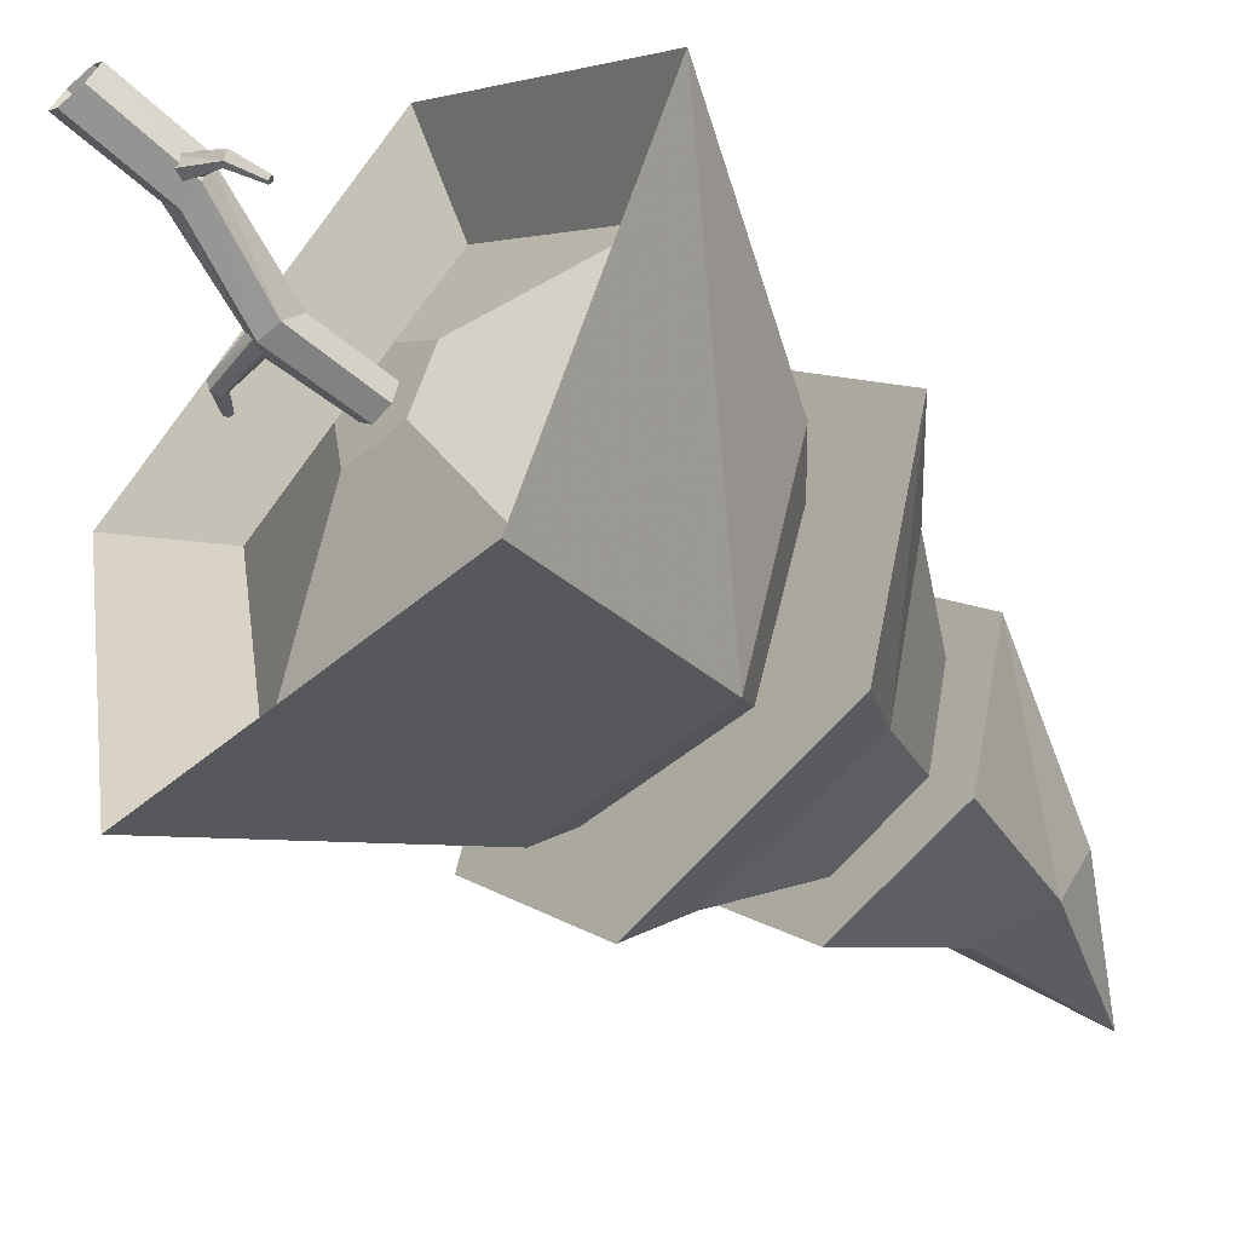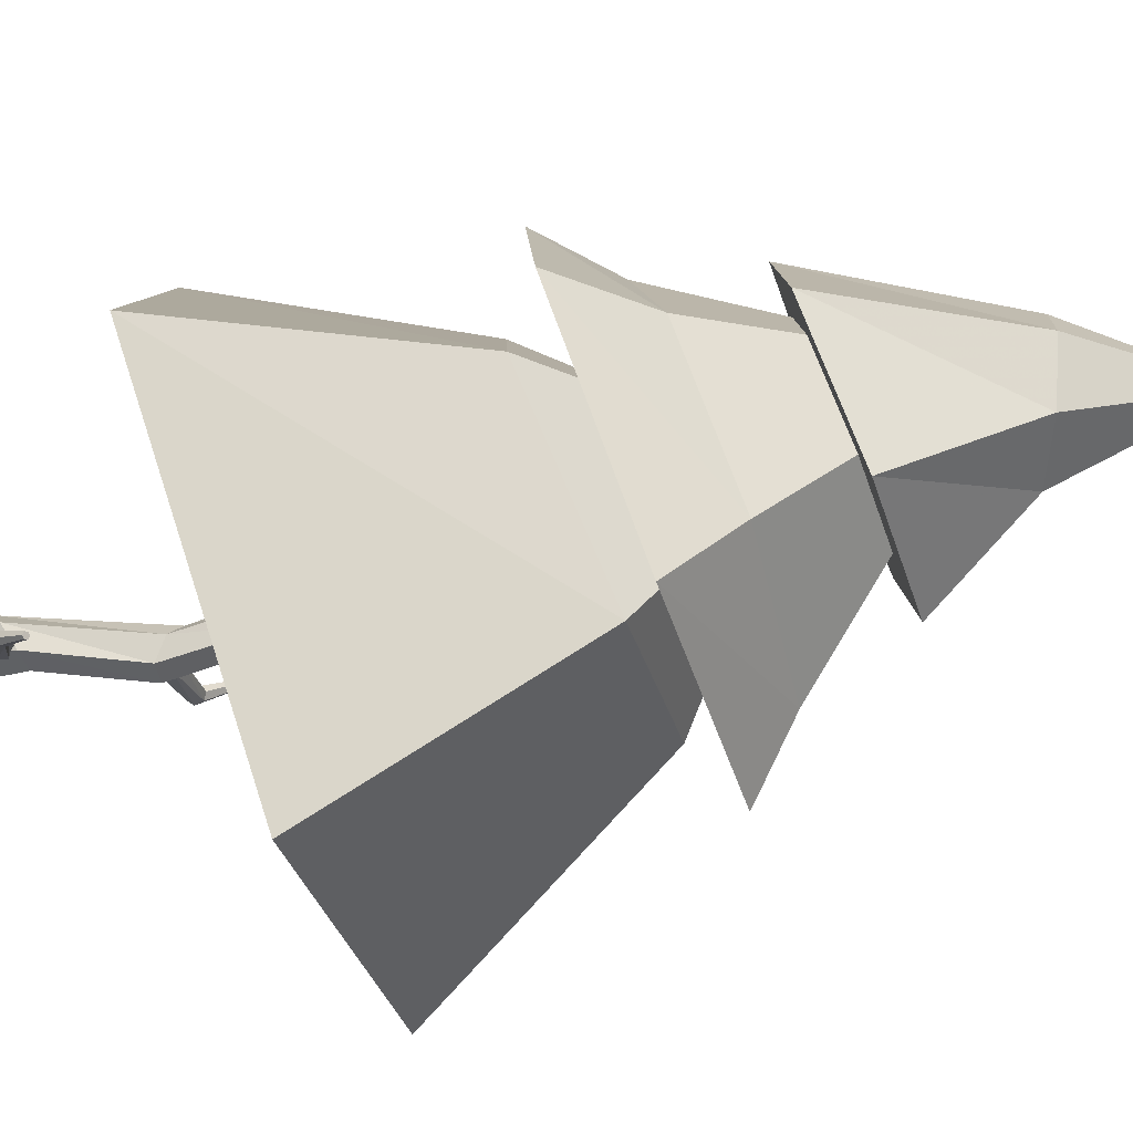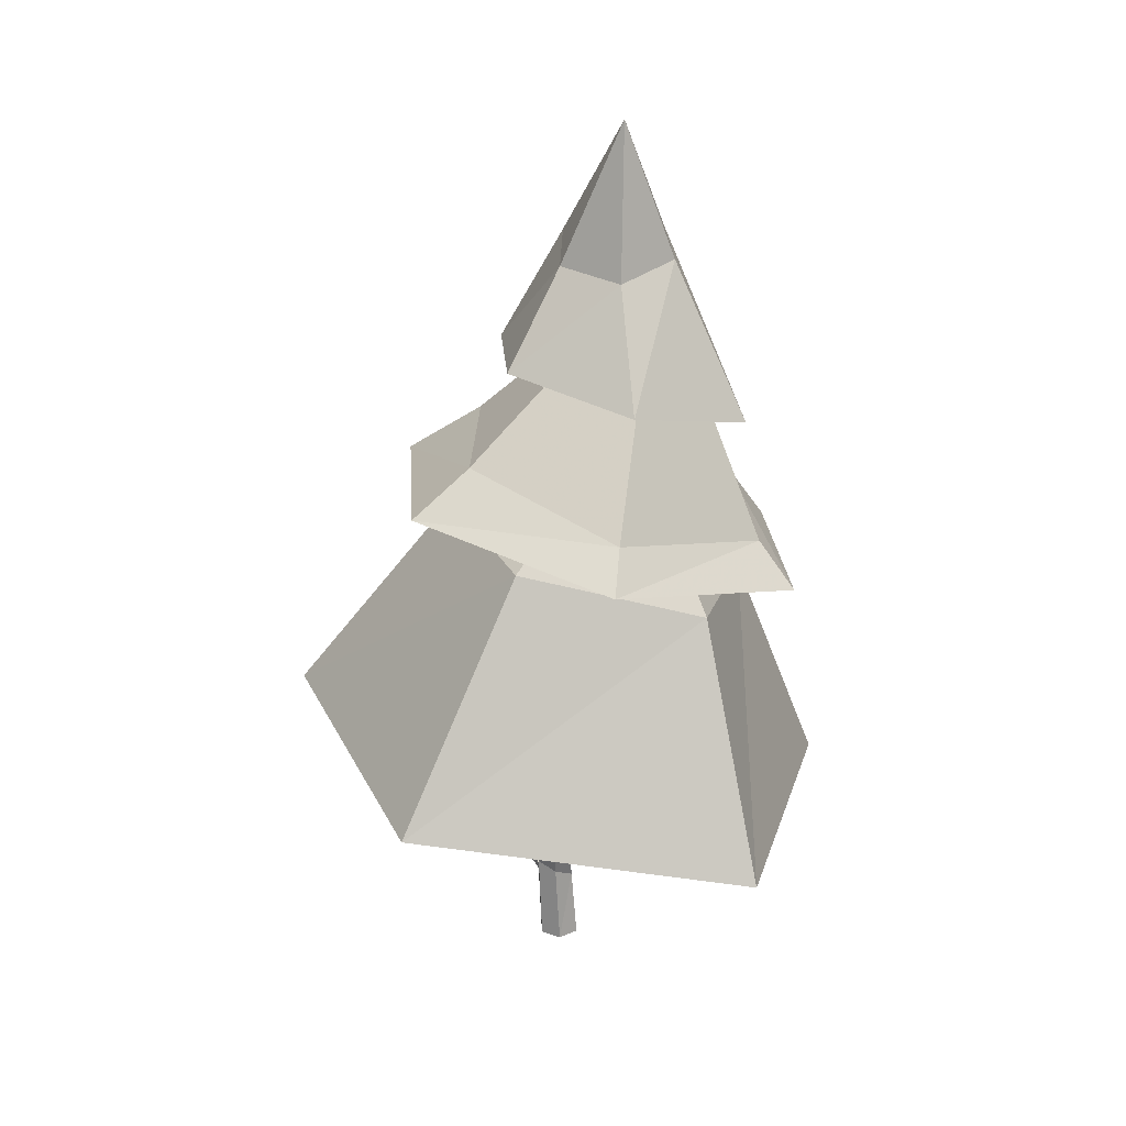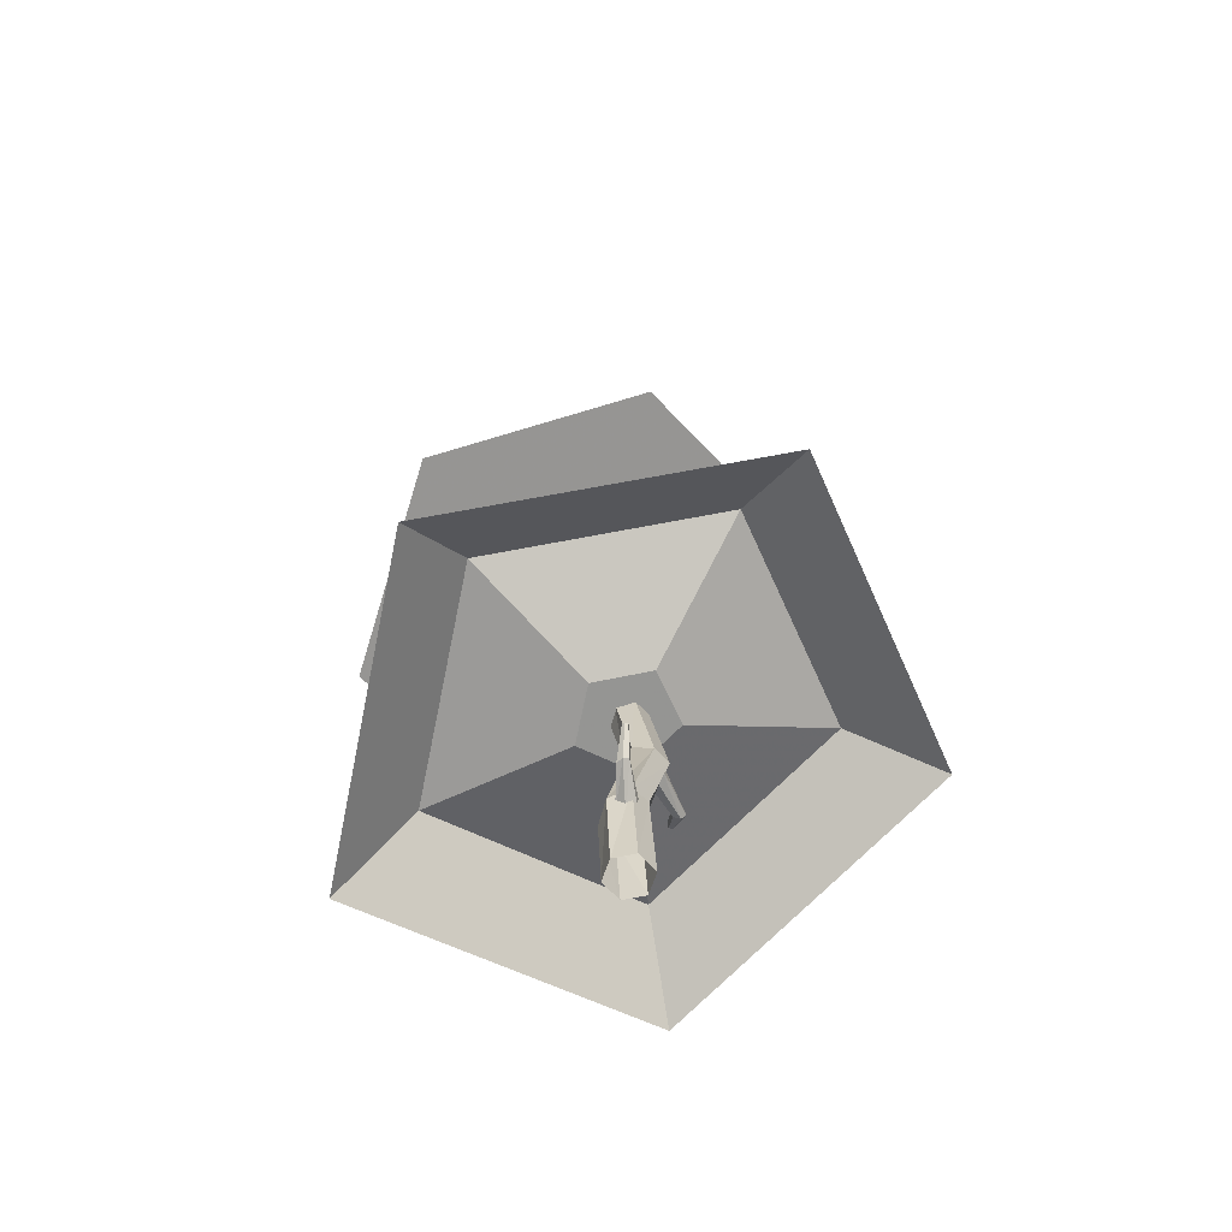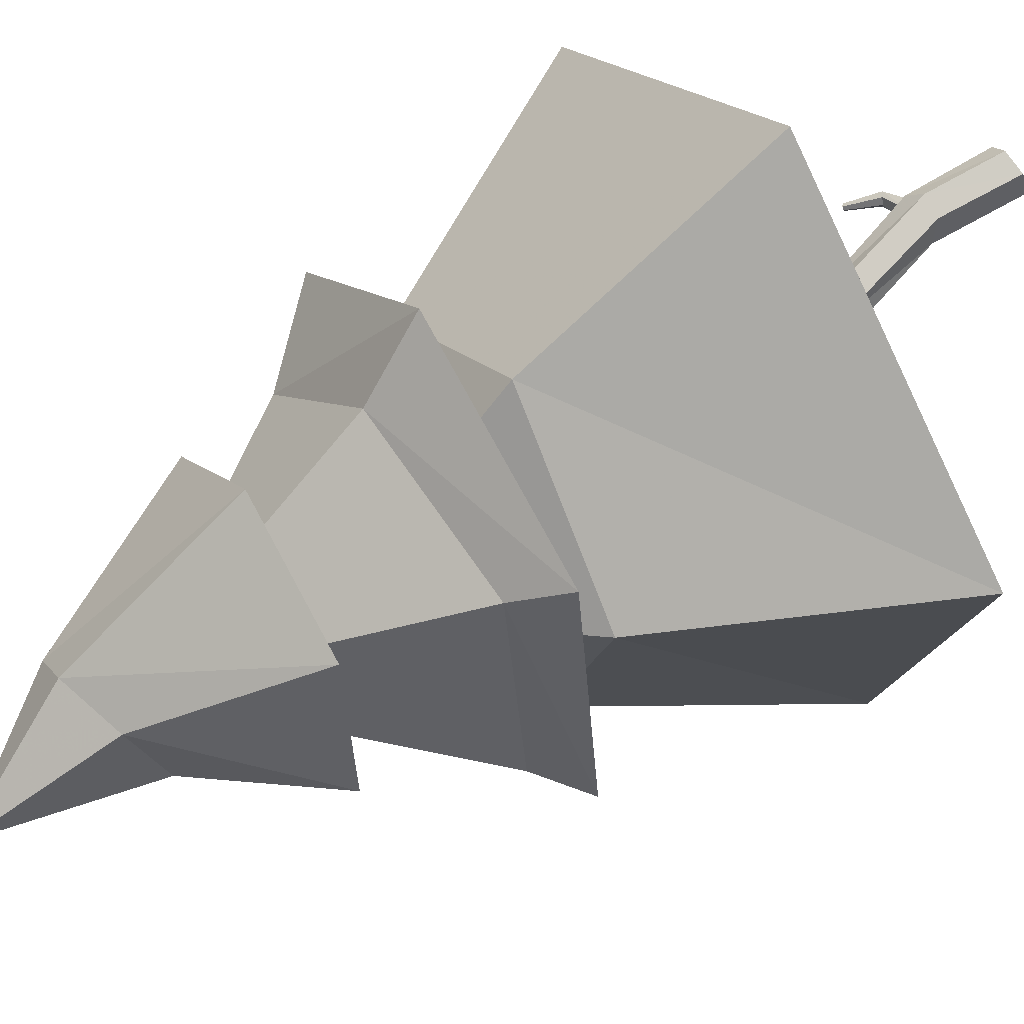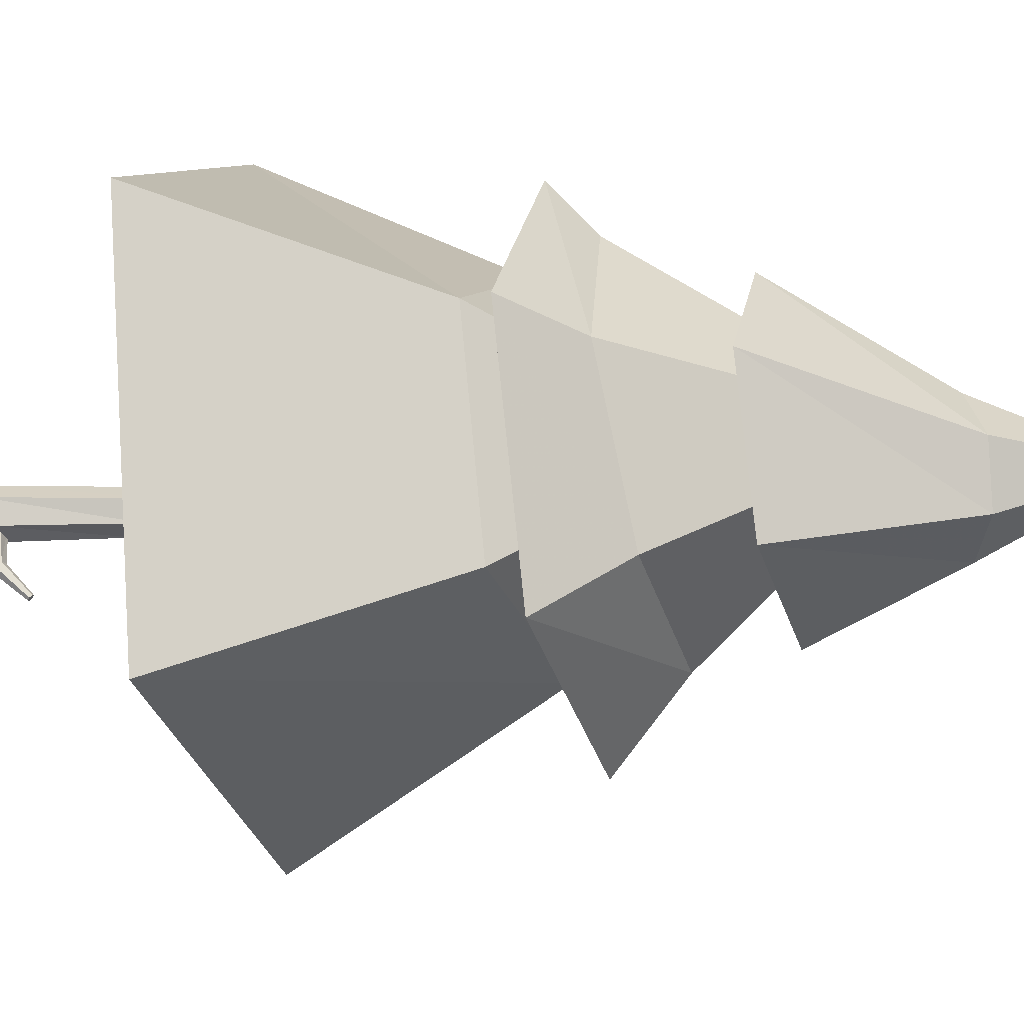
<metadata>
{"format":"obj","ext":"obj","renderer":"f3d","projection":"perspective","resolution":1024,"background":"white","views":[{"elev":-66.0,"azim":41.6,"up":"+Z"},{"elev":-46.3,"azim":99.7,"up":"+Z"},{"elev":29.2,"azim":-93.0,"up":"+Y"},{"elev":-64.5,"azim":131.9,"up":"+Y"},{"elev":79.9,"azim":-126.2,"up":"+Z"},{"elev":25.3,"azim":92.6,"up":"+Z"}]}
</metadata>
<code>
v 171.9 656.2 -613.6
v -574.4 691.2 -367.2
v -582.4 545 405.8
v 159 419.6 637.1
v 625.2 488.3 7.07
v 48.21 1399 155.6
v 387.8 1011 89.91
v 128.2 957.8 434.3
v -277.5 1056 313.2
v -268.6 1170 -106.1
v 142.6 1142 -244
v 442.3 642.3 16.13
v 129.6 758.1 -412
v 120.7 594.9 450.7
v -390.6 681.5 291.1
v -385.2 782.3 -242
v 116.8 566.6 -2.485
v 39.38 595.3 -108.5
v 37.18 554.9 105.1
v -89.47 576.3 65.62
v -88.11 601.3 -66.42
v -1.888 580.6 -7.38
v -28.53 414.1 -51.63
v -28.53 389.1 -51.63
v -20.86 376.6 -31.38
v -13.18 389.1 -11.14
v -13.18 414.1 -11.14
v -20.86 426.6 -31.38
v -184 471.5 41.9
v -189.9 465 44.51
v -187.8 459.6 51.63
v -179.9 460.8 56.13
v -174.1 467.3 53.51
v -176.2 472.7 46.4
v -182.7 465.4 49.28
v -156.2 432.8 -1.91
v -161.4 416 -4.499
v -156 403.6 4.254
v -145.5 409.8 15.19
v -141.1 426.9 16.72
v -146.4 437.7 8.377
v 245.8 1514 -118.4
v -62.24 1557 -113.4
v -220.6 1514 150.8
v -70.93 1430 410
v 237.1 1388 405
v 395.4 1430 140.8
v 87.42 2072 145.8
v 197.5 1787 20.82
v 58.16 1755 6.86
v -22.34 1741 134.5
v 60.62 1765 257.9
v 195.5 1795 244.8
v 254.6 1804 134.5
v 41.45 1484 124.5
v 300.3 1209 -336.3
v -195.5 1273 -329
v -449.7 1209 96.73
v -208 1080 515.3
v 287.8 1016 508
v 542 1080 82.26
v 123.1 1725 222.7
v 239.2 1339 -168.6
v -124.5 1361 -200.5
v -349.6 1278 112.7
v -146.3 1175 440.8
v 230.5 1169 414.3
v 395.7 1248 120.1
v 14.4 1157 54.68
v 14.81 148.8 -37.44
v 14.32 173.6 -40.96
v 27.3 188.6 -25.8
v 40.77 178.9 -7.1
v 41.26 154.2 -3.574
v 28.28 139.1 -18.74
v 131.1 237.7 -116.7
v 126.7 242.2 -113.9
v 128.1 245.3 -107.9
v 134 243.7 -104.6
v 138.4 239.2 -107.3
v 137 236.2 -113.4
v 131.4 242 -109.7
v 89.89 192.8 -84.24
v 89.68 194.6 -69.89
v 99.41 188.8 -61.11
v 109.1 181.1 -67.68
v 108.6 179.8 -82.32
v 99.11 185.6 -90.13
v 25 0 -43.3
v -25 0 -43.3
v -50 0 -5.5e-05
v -25 0 43.3
v 25 0 43.3
v 50 0 -4.8e-05
v 20.16 600 -34.92
v -20.16 600 -34.92
v -40.32 600 -5.4e-05
v -20.16 600 34.92
v 20.16 600 34.92
v 40.32 600 -4.8e-05
v -4.493 397.3 -62.02
v -48.08 397.4 -62.01
v -69.55 417.9 -24.26
v -47.75 438 12.92
v -4.82 437.9 12.92
v 16.97 417.7 -24.26
v 46.95 194.8 -49.75
v 0.1478 202 -49.65
v -23.5 184.5 -9.173
v -0.1953 159.5 31.9
v 47.29 152.1 32
v 70.78 169.9 -9.173
f 18 17 22
f 1 2 10 11
f 2 3 9 10
f 3 4 8 9
f 4 5 7 8
f 5 1 11 7
f 8 7 6
f 9 8 6
f 10 9 6
f 11 10 6
f 7 11 6
f 1 5 12 13
f 5 4 14 12
f 4 3 15 14
f 3 2 16 15
f 2 1 13 16
f 13 12 17 18
f 12 14 19 17
f 14 15 20 19
f 15 16 21 20
f 16 13 18 21
f 21 22 20
f 22 19 20
f 18 22 21
f 22 17 19
f 23 24 37 36
f 24 25 38 37
f 25 26 39 38
f 26 27 40 39
f 27 28 41 40
f 28 23 36 41
f 33 35 32
f 32 35 31
f 34 35 33
f 29 35 34
f 29 30 35
f 35 30 31
f 36 37 30 29
f 37 38 31 30
f 38 39 32 31
f 39 40 33 32
f 40 41 34 33
f 41 36 29 34
f 43 55 44
f 42 43 50 49
f 43 44 51 50
f 44 45 52 51
f 45 46 53 52
f 46 47 54 53
f 47 42 49 54
f 49 50 48
f 50 51 48
f 51 52 48
f 52 53 48
f 53 54 48
f 54 49 48
f 44 55 45
f 55 46 45
f 55 47 46
f 42 47 55
f 42 55 43
f 56 61 69
f 56 57 64 63
f 57 58 65 64
f 58 59 66 65
f 59 60 67 66
f 60 61 68 67
f 61 56 63 68
f 62 63 64
f 62 64 65
f 62 65 66
f 62 66 67
f 62 67 68
f 62 68 63
f 56 69 57
f 69 61 60
f 69 60 59
f 69 59 58
f 69 58 57
f 70 71 83 88
f 77 83 84 78
f 78 84 85 79
f 79 85 86 80
f 80 86 87 81
f 81 87 88 76
f 80 82 79
f 79 82 78
f 82 77 78
f 81 82 80
f 76 82 81
f 76 77 82
f 88 83 77 76
f 84 83 71 72
f 85 84 72 73
f 86 85 73 74
f 87 86 74 75
f 88 87 75 70
f 89 90 108 107
f 90 91 109 108
f 91 92 110 109
f 92 93 111 110
f 93 94 112 111
f 94 89 107 112
f 101 102 96 95
f 102 103 97 96
f 103 104 98 97
f 104 105 99 98
f 105 106 100 99
f 106 101 95 100
f 107 108 102 101
f 108 109 103 102
f 109 110 104 103
f 110 111 105 104
f 111 112 106 105
f 112 107 101 106

</code>
